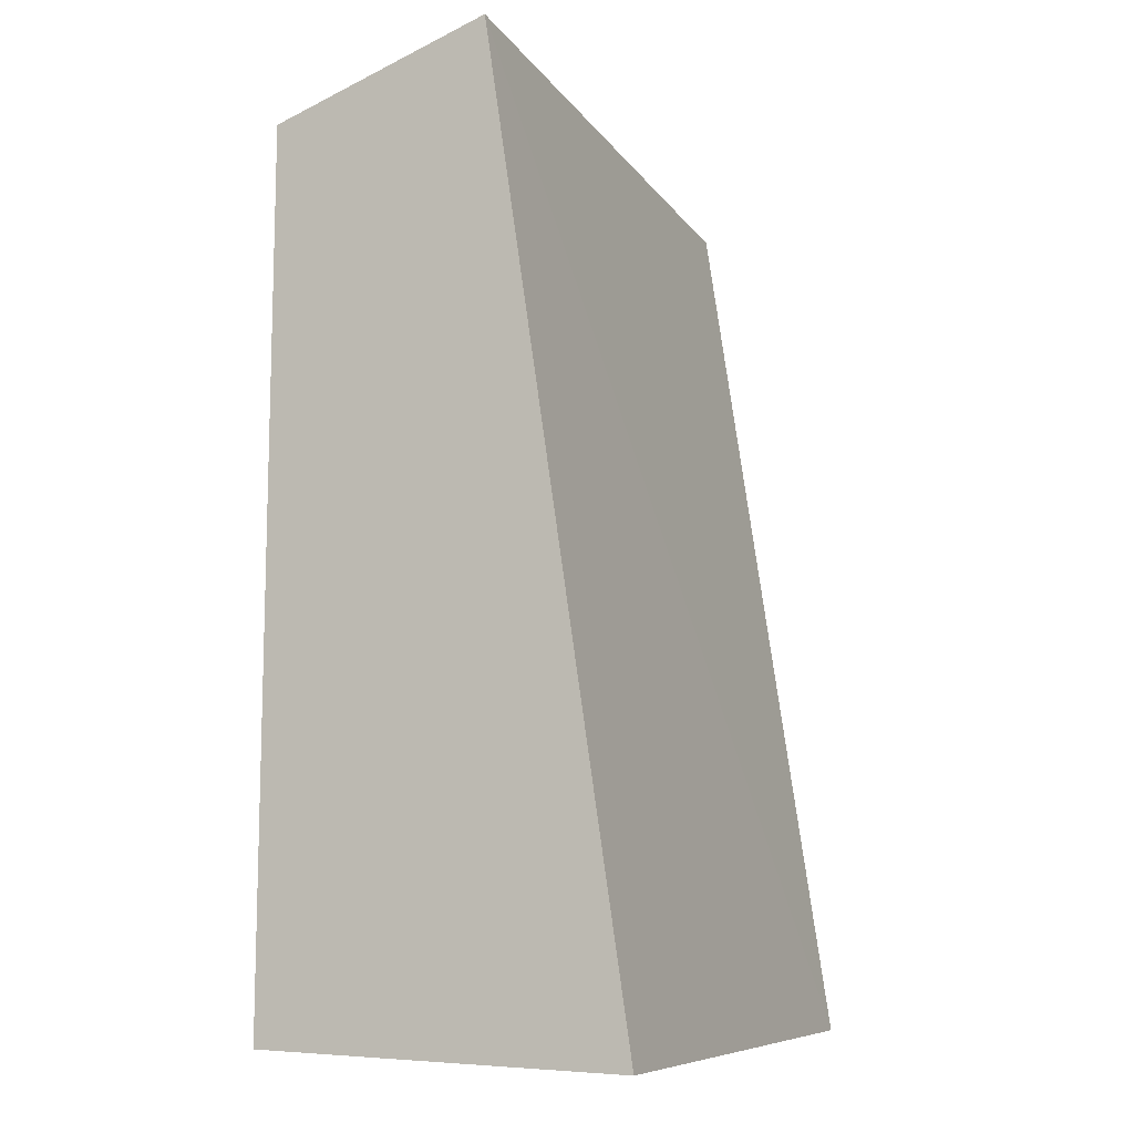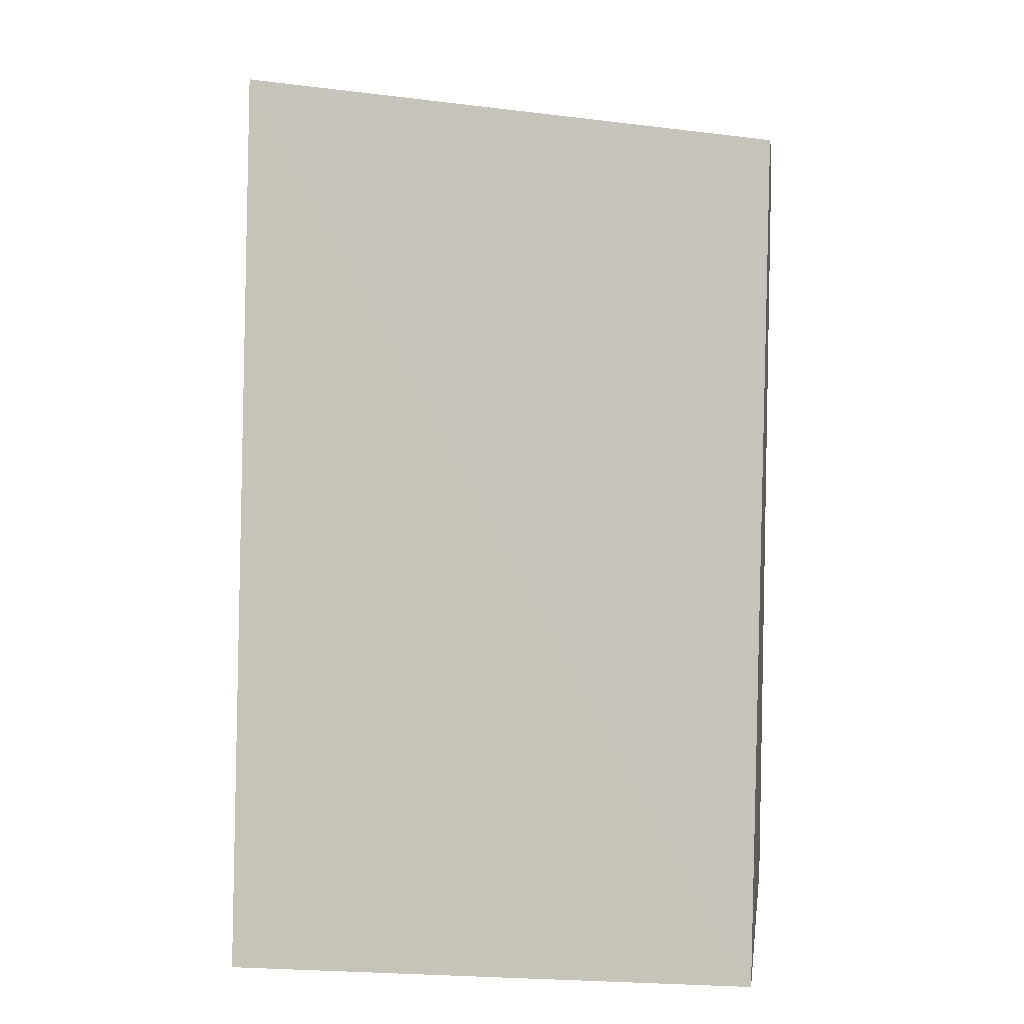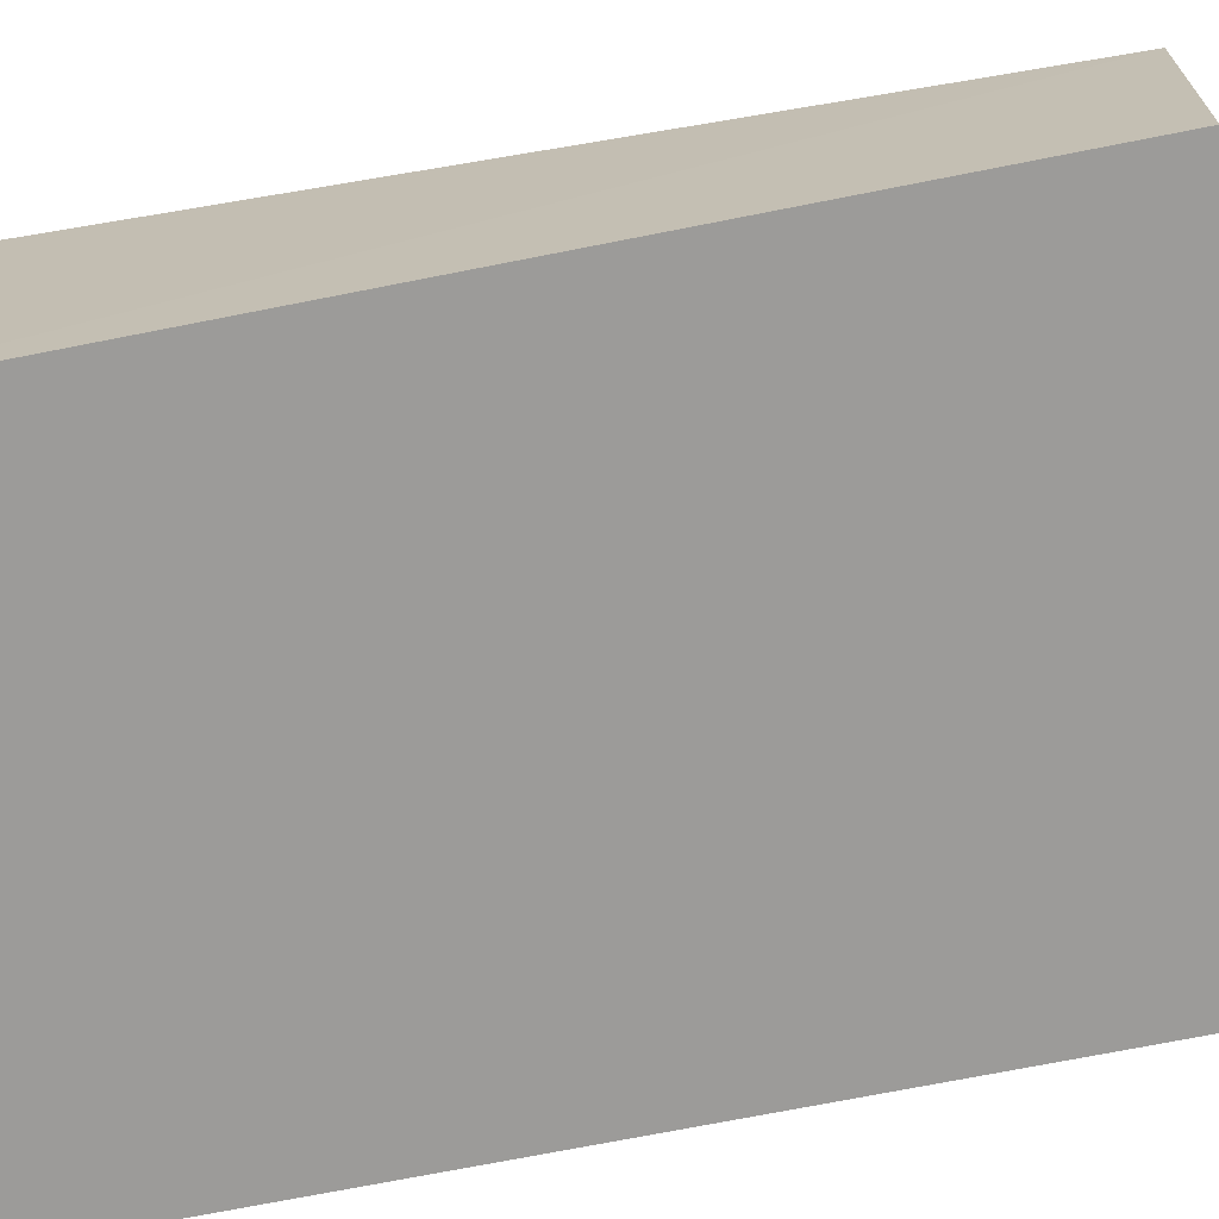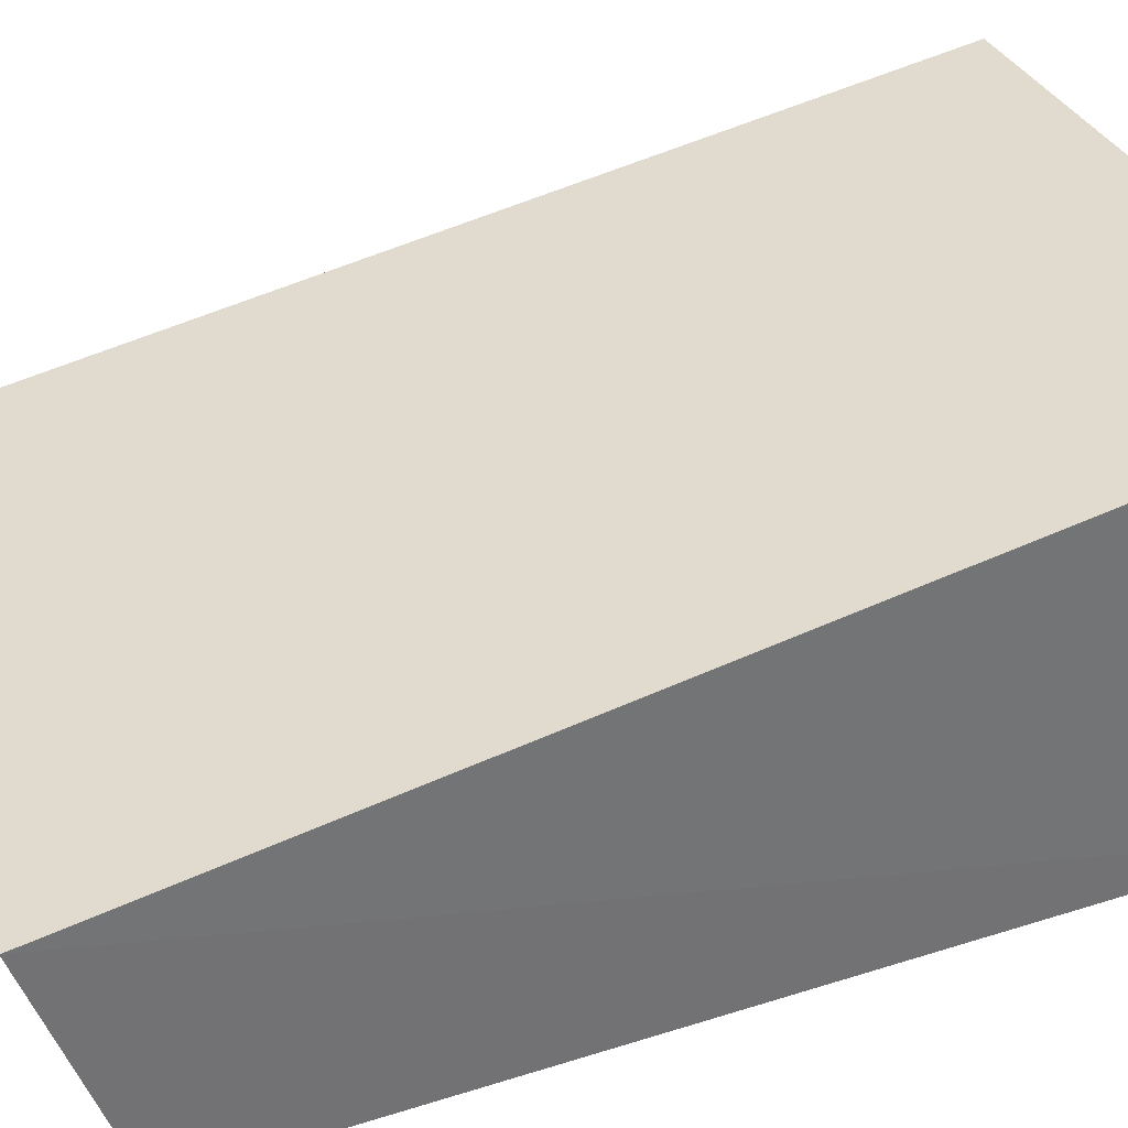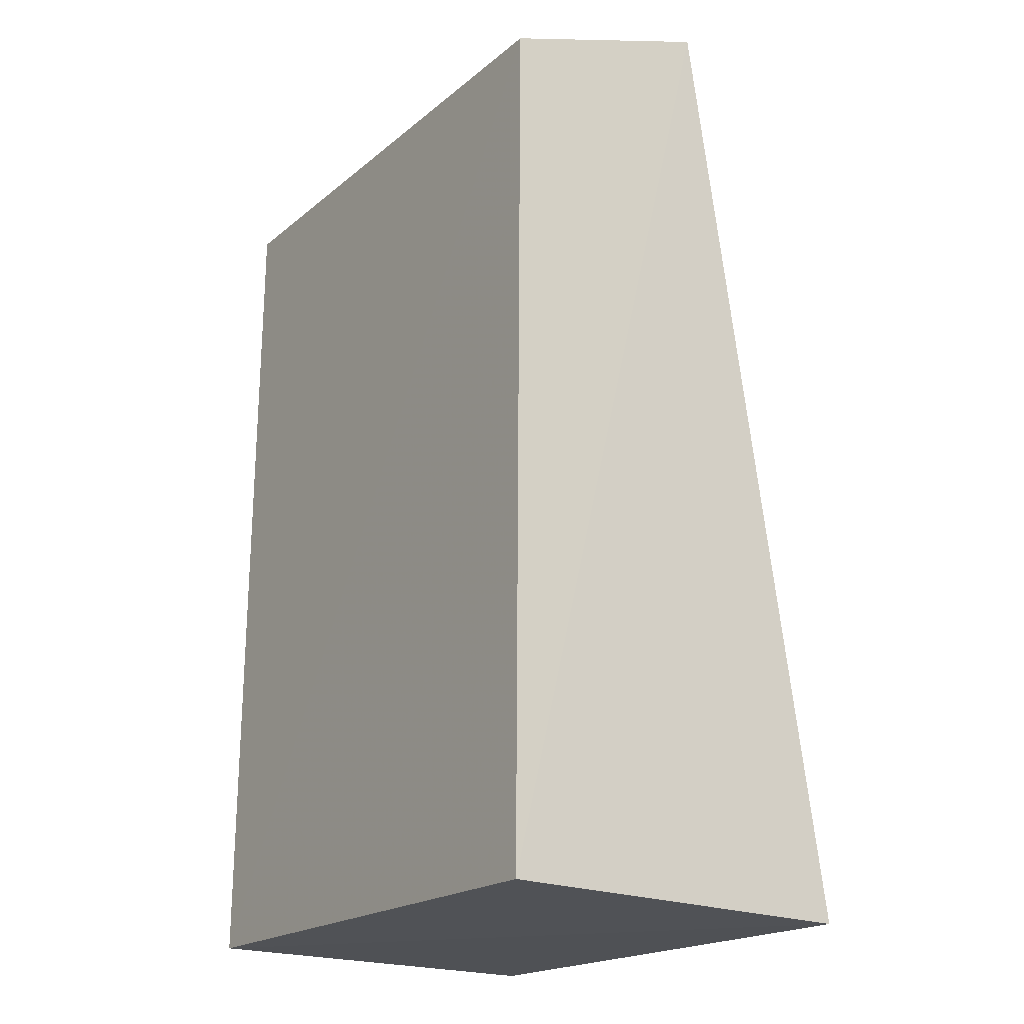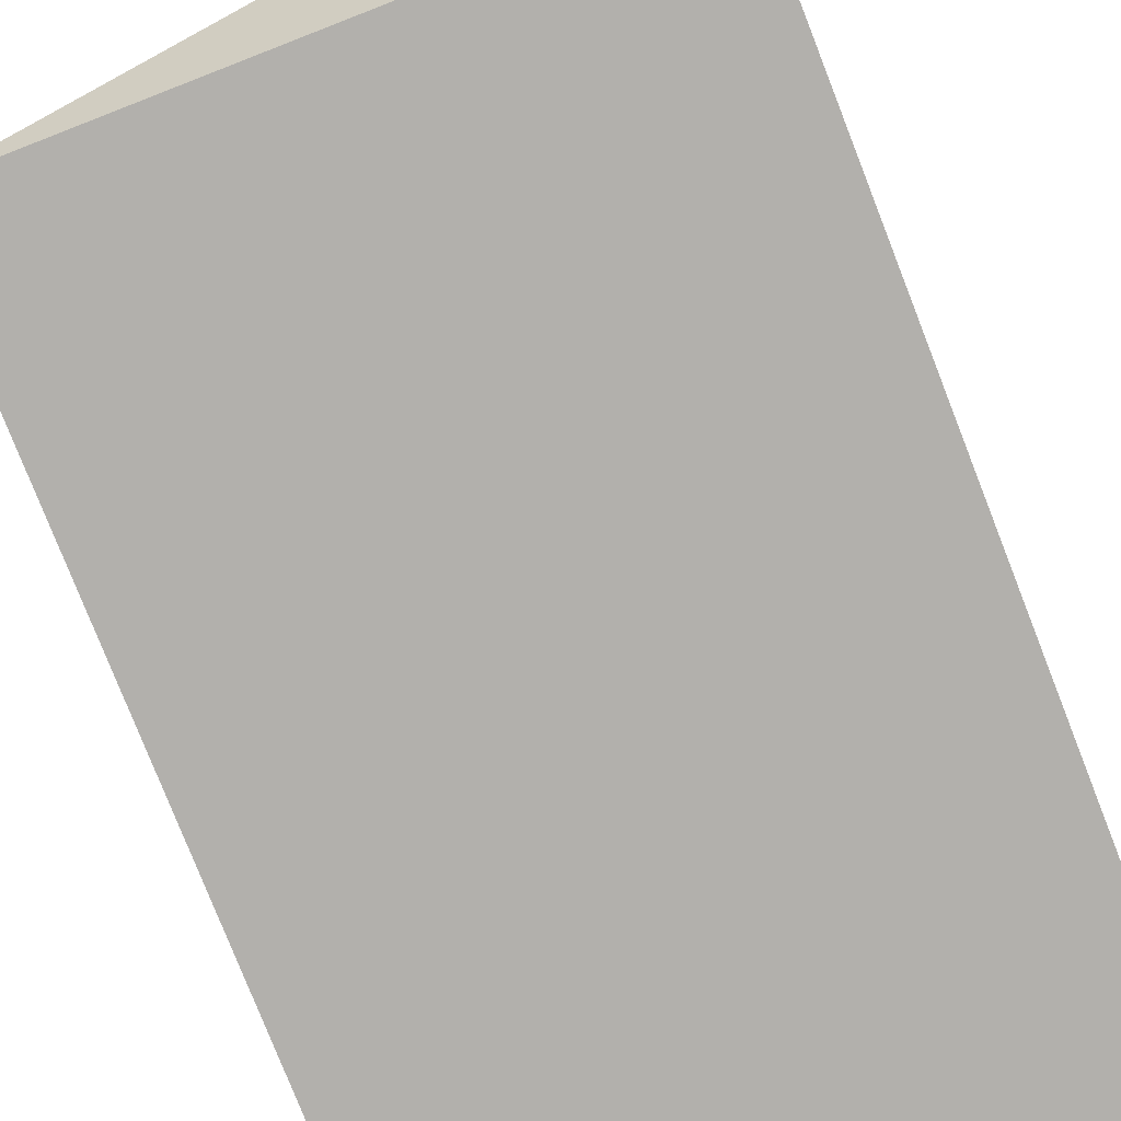
<metadata>
{"format":"obj","ext":"obj","renderer":"f3d","projection":"perspective","resolution":1024,"background":"white","views":[{"elev":-7.9,"azim":-65.8,"up":"+Y"},{"elev":7.5,"azim":7.3,"up":"+Y"},{"elev":-70.0,"azim":101.1,"up":"+Z"},{"elev":35.5,"azim":-113.4,"up":"+Z"},{"elev":-19.6,"azim":-123.8,"up":"+Y"},{"elev":-78.2,"azim":-158.6,"up":"+Z"}]}
</metadata>
<code>
v 0.03818 0.0589 0.01172
v 0.03795 0.01797 0.01802
v 0.03824 0.01828 0.0007369
v 0.01204 0.05866 0.001195
v 0.01198 0.06211 0.01151
v 0.012 0.0183 0.0008813
v 0.03825 0.05875 0.001073
v 0.01205 0.01782 0.01819
f 1 2 3
f 5 2 1
f 6 4 3
f 6 5 4
f 7 1 3
f 7 3 4
f 7 5 1
f 7 4 5
f 8 6 3
f 8 3 2
f 8 2 5
f 8 5 6

</code>
